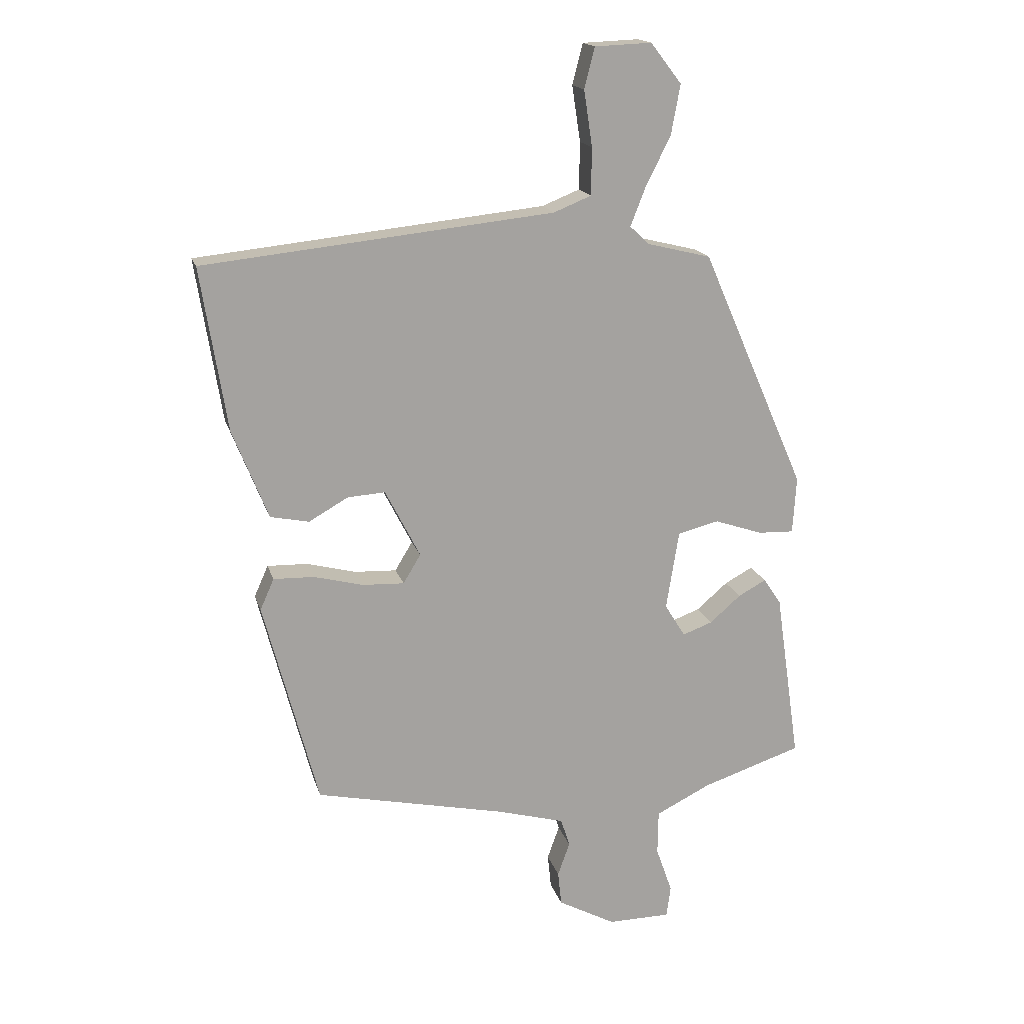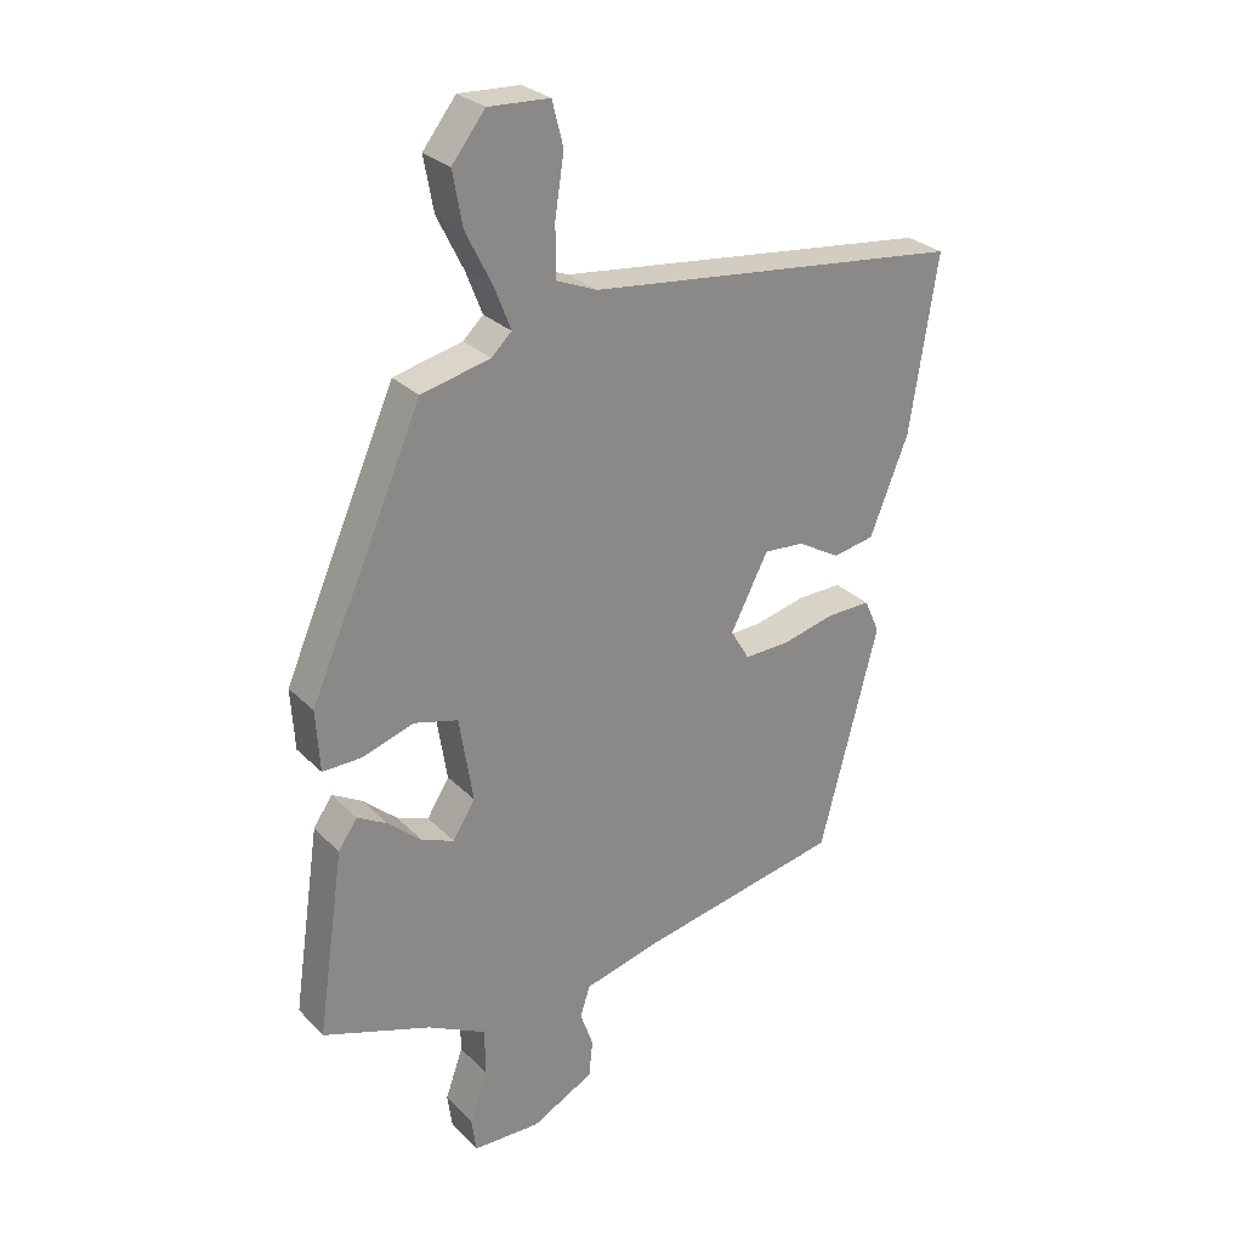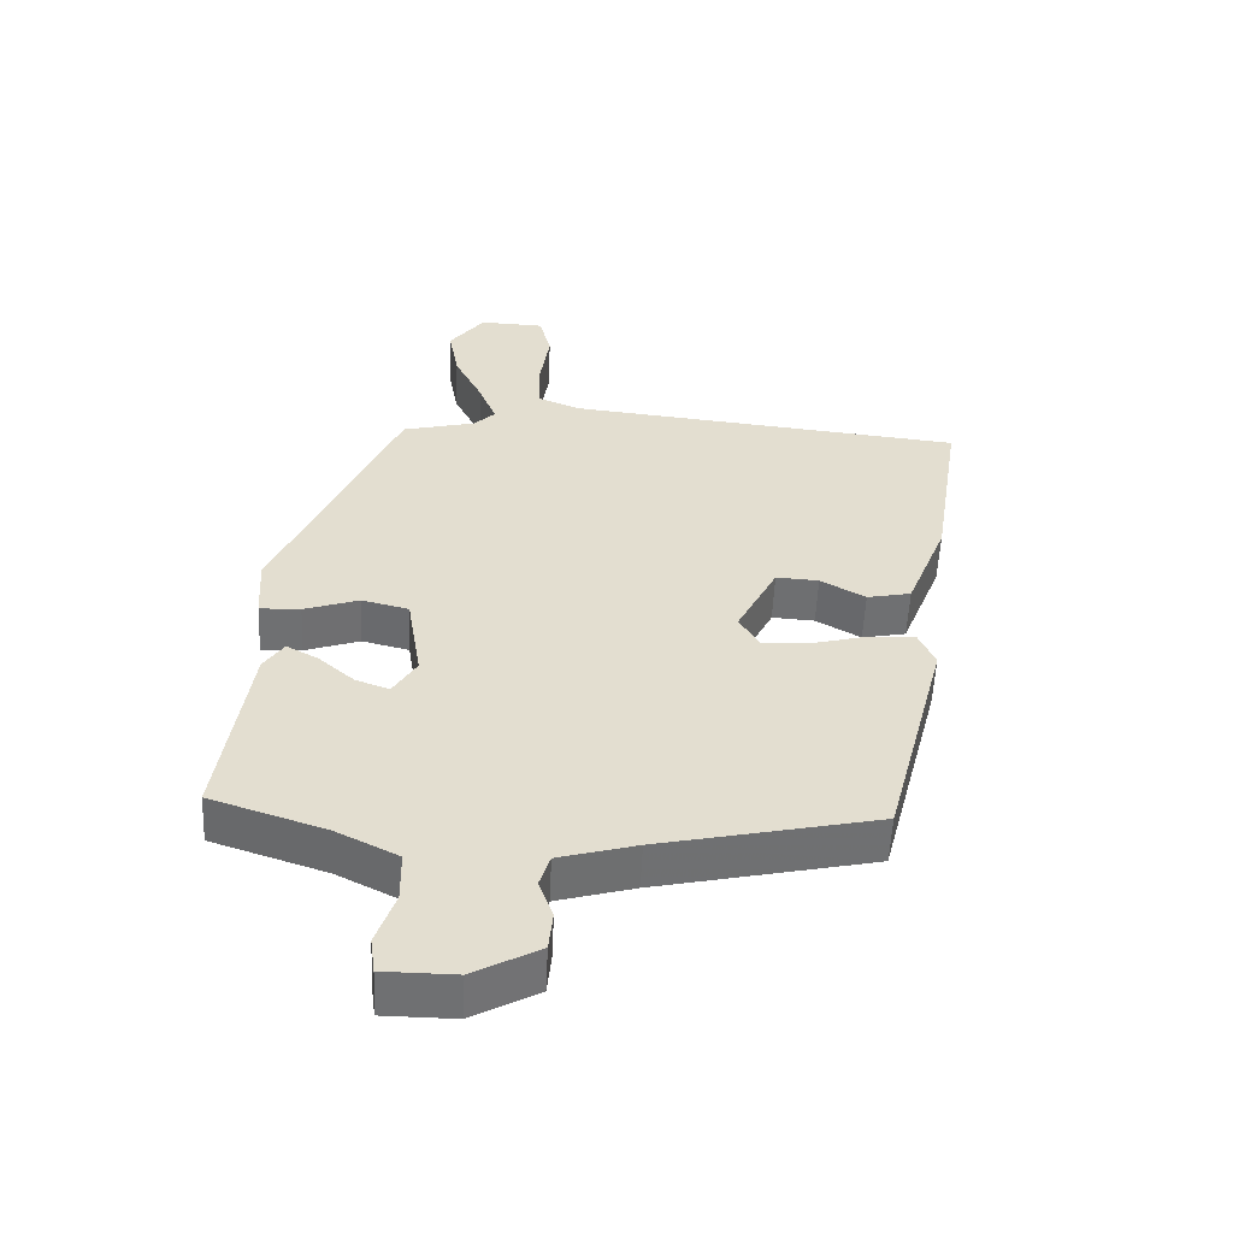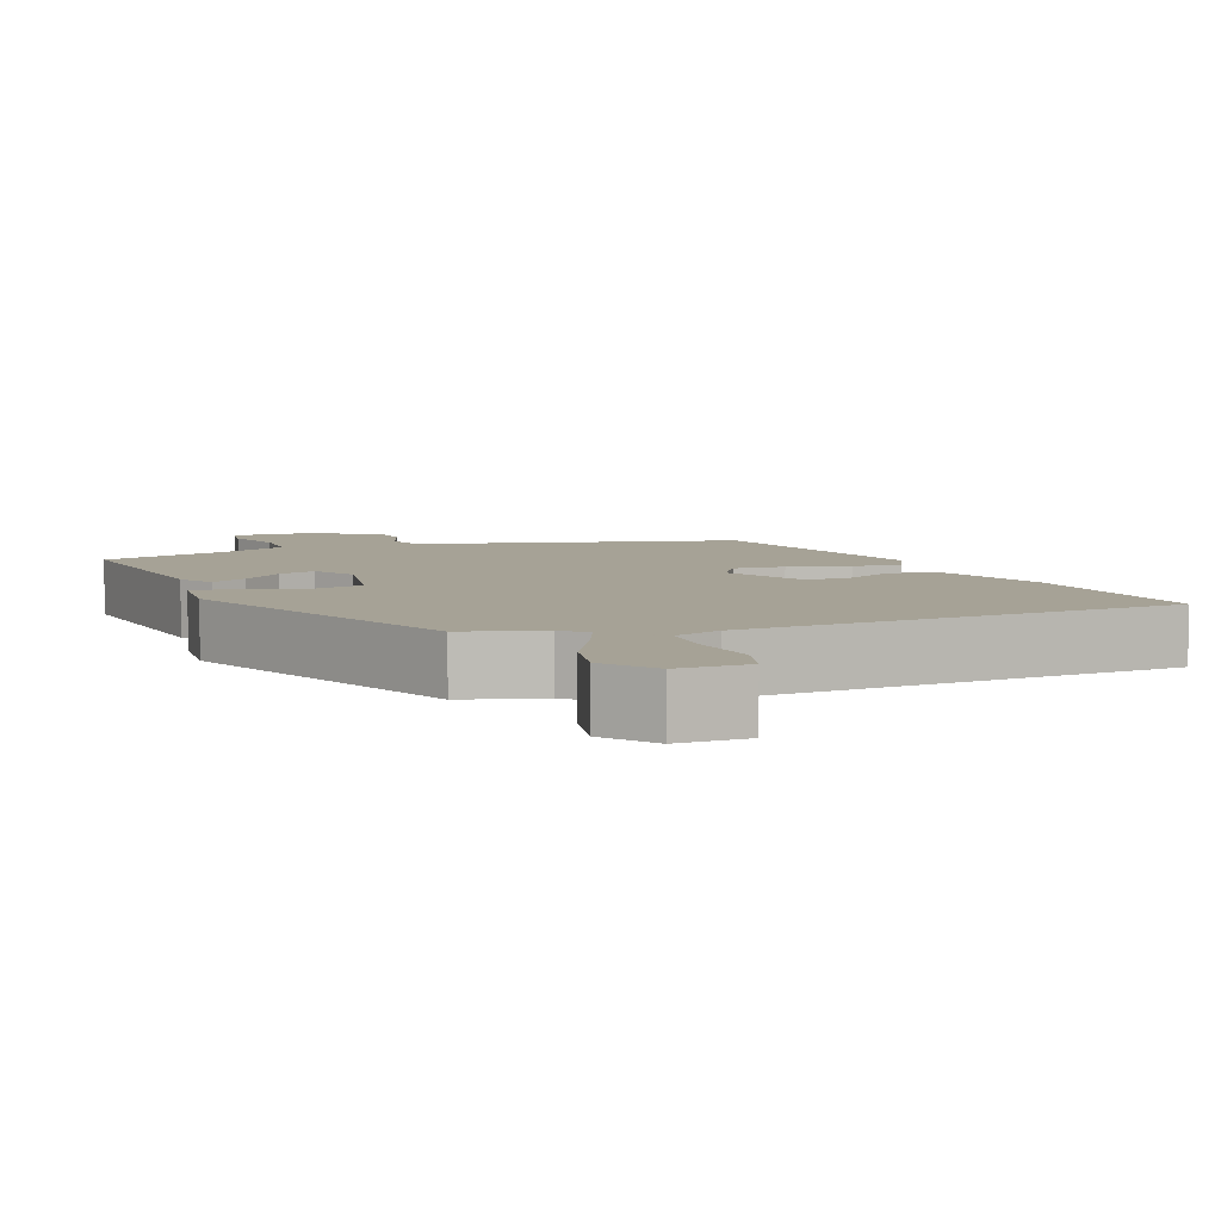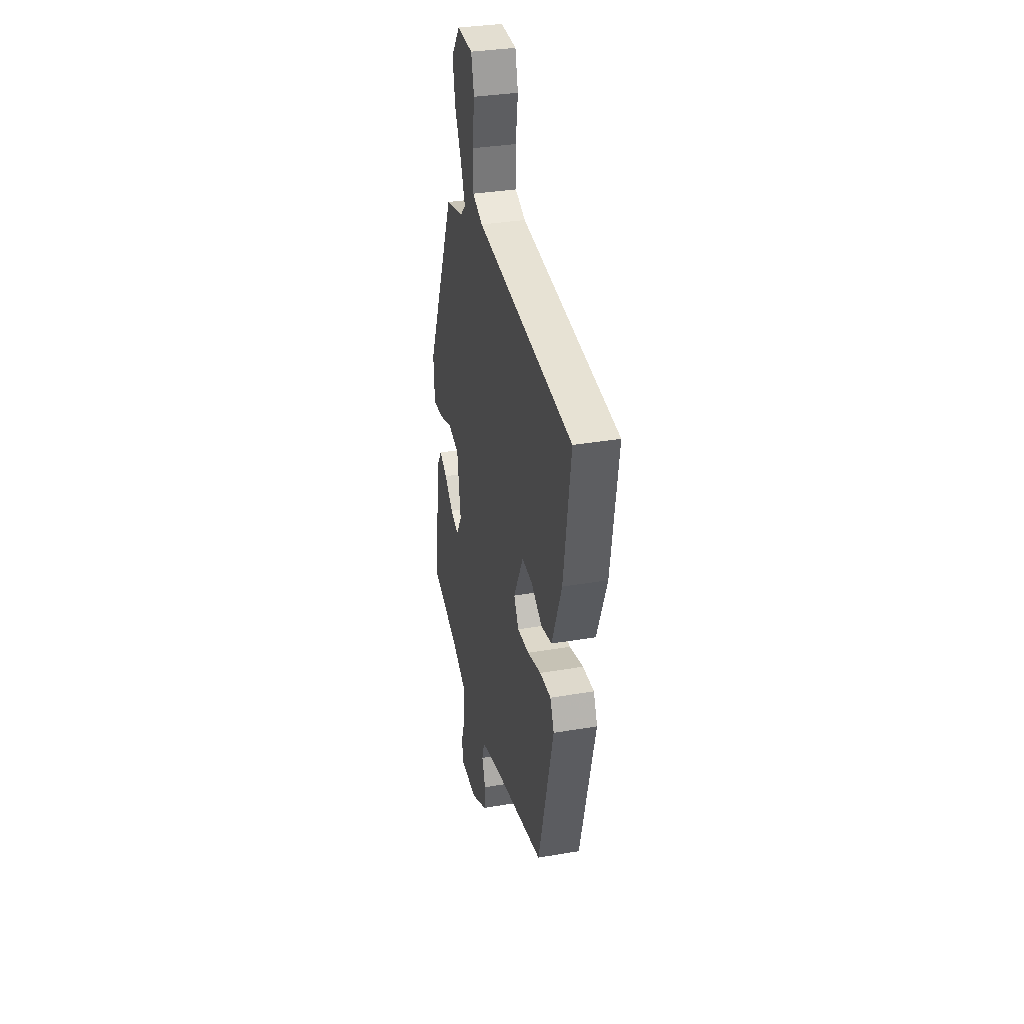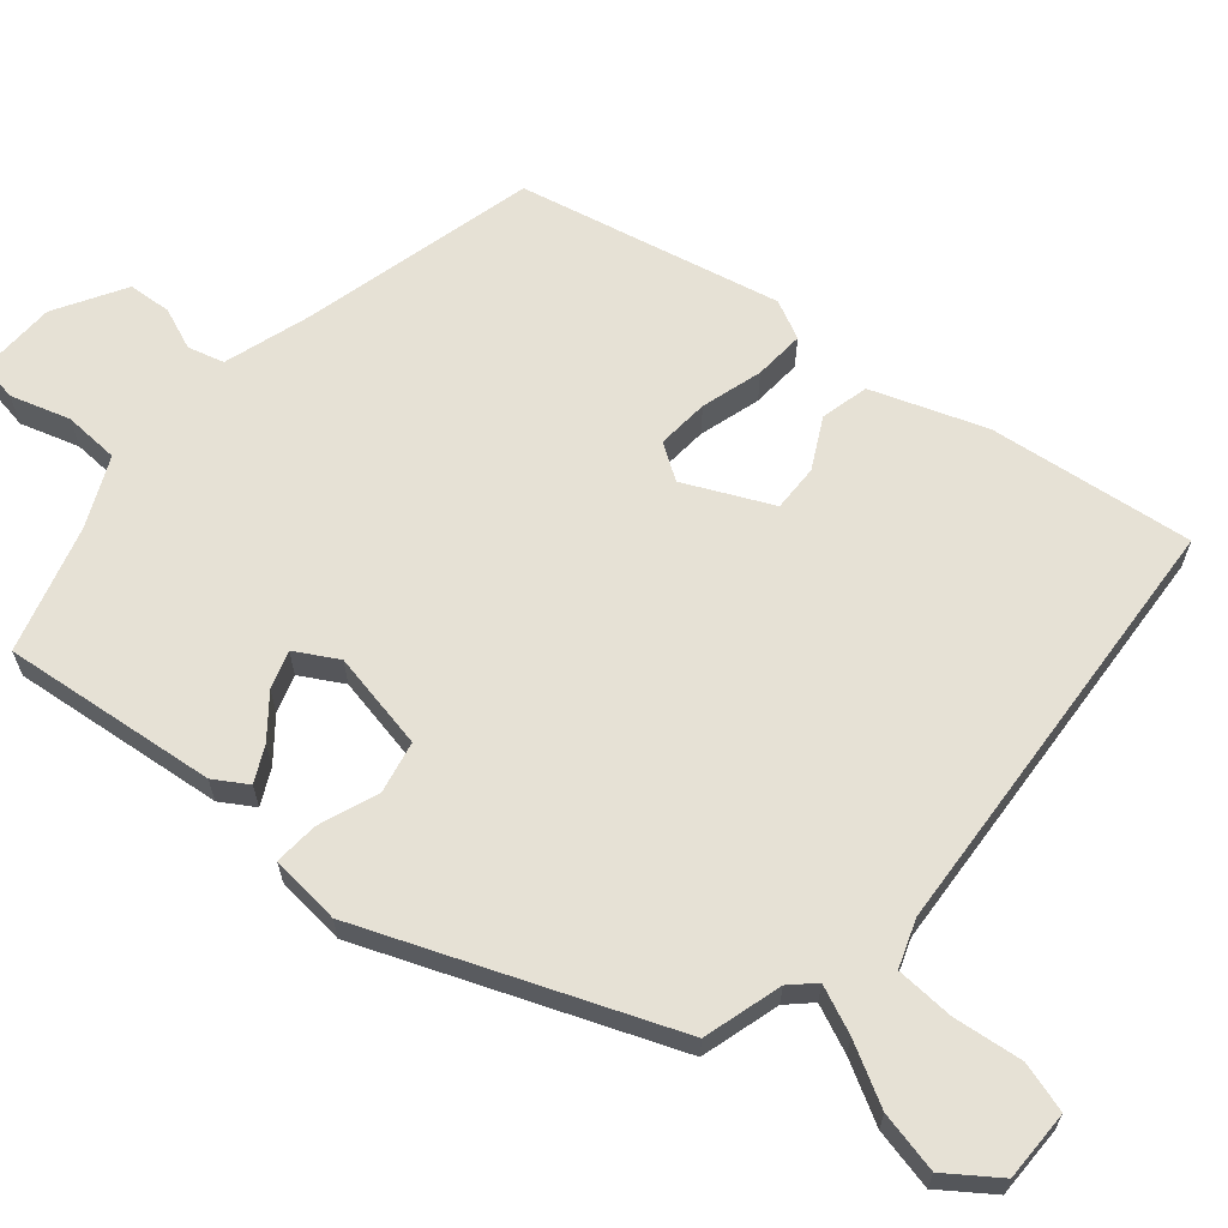
<metadata>
{"format":"obj","ext":"obj","renderer":"f3d","projection":"perspective","resolution":1024,"background":"white","views":[{"elev":17.1,"azim":165.7,"up":"+Z"},{"elev":27.4,"azim":-34.0,"up":"+Z"},{"elev":-54.9,"azim":-2.6,"up":"+Z"},{"elev":6.3,"azim":-19.5,"up":"+Y"},{"elev":33.6,"azim":76.9,"up":"+Z"},{"elev":64.8,"azim":-47.7,"up":"+Y"}]}
</metadata>
<code>
v 0.541 0.07 0.455
v 0.498 0.07 0.185
v 0.439 0.07 0.037
v 0.375 0.07 0.024
v 0.31 0.07 0.061
v 0.248 0.07 0.065
v 0.19 0.07 -0.048
v 0.219 0.07 -0.096
v 0.288 0.07 -0.093
v 0.37 0.07 -0.072
v 0.437 0.07 -0.07
v 0.46 0.07 -0.122
v 0.37 0.07 -0.465
v 0.054 0.07 -0.533
v -0.058 0.07 -0.564
v -0.073 0.07 -0.611
v -0.053 0.07 -0.667
v -0.059 0.07 -0.724
v -0.154 0.07 -0.775
v -0.258 0.07 -0.774
v -0.265 0.07 -0.722
v -0.238 0.07 -0.645
v -0.239 0.07 -0.571
v -0.329 0.07 -0.526
v -0.495 0.07 -0.471
v -0.454 0.07 -0.188
v -0.425 0.07 -0.145
v -0.379 0.07 -0.17
v -0.327 0.07 -0.215
v -0.278 0.07 -0.233
v -0.244 0.07 -0.178
v -0.265 0.07 -0.047
v -0.333 0.07 -0.03
v -0.413 0.07 -0.057
v -0.472 0.07 -0.059
v -0.478 0.07 0.035
v -0.305 0.07 0.432
v -0.199 0.07 0.458
v -0.168 0.07 0.488
v -0.193 0.07 0.552
v -0.234 0.07 0.634
v -0.249 0.07 0.716
v -0.198 0.07 0.782
v -0.104 0.07 0.778
v -0.087 0.07 0.711
v -0.101 0.07 0.619
v -0.1 0.07 0.541
v -0.038 0.07 0.516
v 0.541 0 0.455
v 0.498 0 0.185
v 0.439 0 0.037
v 0.375 0 0.024
v 0.31 0 0.061
v 0.248 0 0.065
v 0.19 0 -0.048
v 0.219 0 -0.096
v 0.288 0 -0.093
v 0.37 0 -0.072
v 0.437 0 -0.07
v 0.46 0 -0.122
v 0.37 0 -0.465
v 0.054 0 -0.533
v -0.058 0 -0.564
v -0.073 0 -0.611
v -0.053 0 -0.667
v -0.059 0 -0.724
v -0.154 0 -0.775
v -0.258 0 -0.774
v -0.265 0 -0.722
v -0.238 0 -0.645
v -0.239 0 -0.571
v -0.329 0 -0.526
v -0.495 0 -0.471
v -0.454 0 -0.188
v -0.425 0 -0.145
v -0.379 0 -0.17
v -0.327 0 -0.215
v -0.278 0 -0.233
v -0.244 0 -0.178
v -0.265 0 -0.047
v -0.333 0 -0.03
v -0.413 0 -0.057
v -0.472 0 -0.059
v -0.478 0 0.035
v -0.305 0 0.432
v -0.199 0 0.458
v -0.168 0 0.488
v -0.193 0 0.552
v -0.234 0 0.634
v -0.249 0 0.716
v -0.198 0 0.782
v -0.104 0 0.778
v -0.087 0 0.711
v -0.101 0 0.619
v -0.1 0 0.541
v -0.038 0 0.516
f 44 45 46
f 43 44 46
f 42 43 46
f 41 42 46
f 40 41 46
f 39 40 46 47
f 38 39 47 48
f 36 37 38
f 35 36 38
f 34 35 38
f 33 34 38
f 48 1 2
f 38 48 2
f 33 38 2
f 32 33 2
f 27 28 29
f 26 27 29
f 25 26 29
f 24 25 29
f 23 24 29 30
f 20 21 22
f 19 20 22
f 18 19 22
f 17 18 22
f 16 17 22
f 15 16 22 23
f 23 30 31
f 15 23 31
f 14 15 31
f 12 13 14
f 11 12 14
f 10 11 14
f 9 10 14
f 2 3 4 5
f 2 5 6
f 32 2 6
f 31 32 6 7
f 8 9 14 31
f 7 8 31
f 94 93 92
f 94 92 91
f 94 91 90
f 94 90 89
f 94 89 88
f 95 94 88 87
f 96 95 87 86
f 86 85 84
f 86 84 83
f 86 83 82
f 86 82 81
f 50 49 96
f 50 96 86
f 50 86 81
f 50 81 80
f 77 76 75
f 77 75 74
f 77 74 73
f 77 73 72
f 78 77 72 71
f 70 69 68
f 70 68 67
f 70 67 66
f 70 66 65
f 70 65 64
f 71 70 64 63
f 79 78 71
f 79 71 63
f 79 63 62
f 62 61 60
f 62 60 59
f 62 59 58
f 62 58 57
f 53 52 51 50
f 54 53 50
f 54 50 80
f 55 54 80 79
f 79 62 57 56
f 79 56 55
f 1 49 50 2
f 2 50 51 3
f 3 51 52 4
f 4 52 53 5
f 5 53 54 6
f 6 54 55 7
f 7 55 56 8
f 8 56 57 9
f 9 57 58 10
f 10 58 59 11
f 11 59 60 12
f 12 60 61 13
f 13 61 62 14
f 14 62 63 15
f 15 63 64 16
f 16 64 65 17
f 17 65 66 18
f 18 66 67 19
f 19 67 68 20
f 20 68 69 21
f 21 69 70 22
f 22 70 71 23
f 23 71 72 24
f 24 72 73 25
f 25 73 74 26
f 26 74 75 27
f 27 75 76 28
f 28 76 77 29
f 29 77 78 30
f 30 78 79 31
f 31 79 80 32
f 32 80 81 33
f 33 81 82 34
f 34 82 83 35
f 35 83 84 36
f 36 84 85 37
f 37 85 86 38
f 38 86 87 39
f 39 87 88 40
f 40 88 89 41
f 41 89 90 42
f 42 90 91 43
f 43 91 92 44
f 44 92 93 45
f 45 93 94 46
f 46 94 95 47
f 47 95 96 48
f 48 96 49 1

</code>
